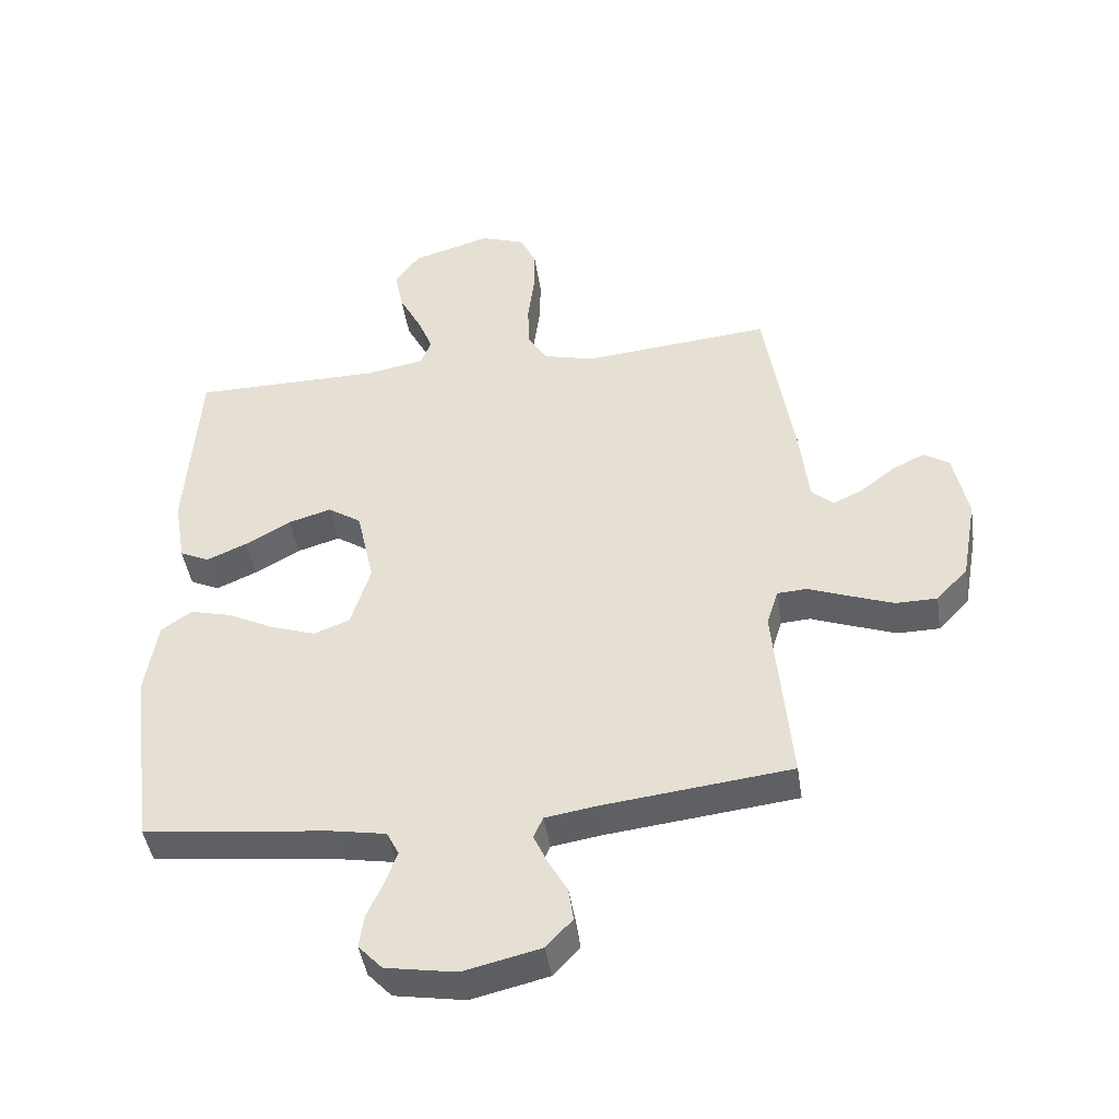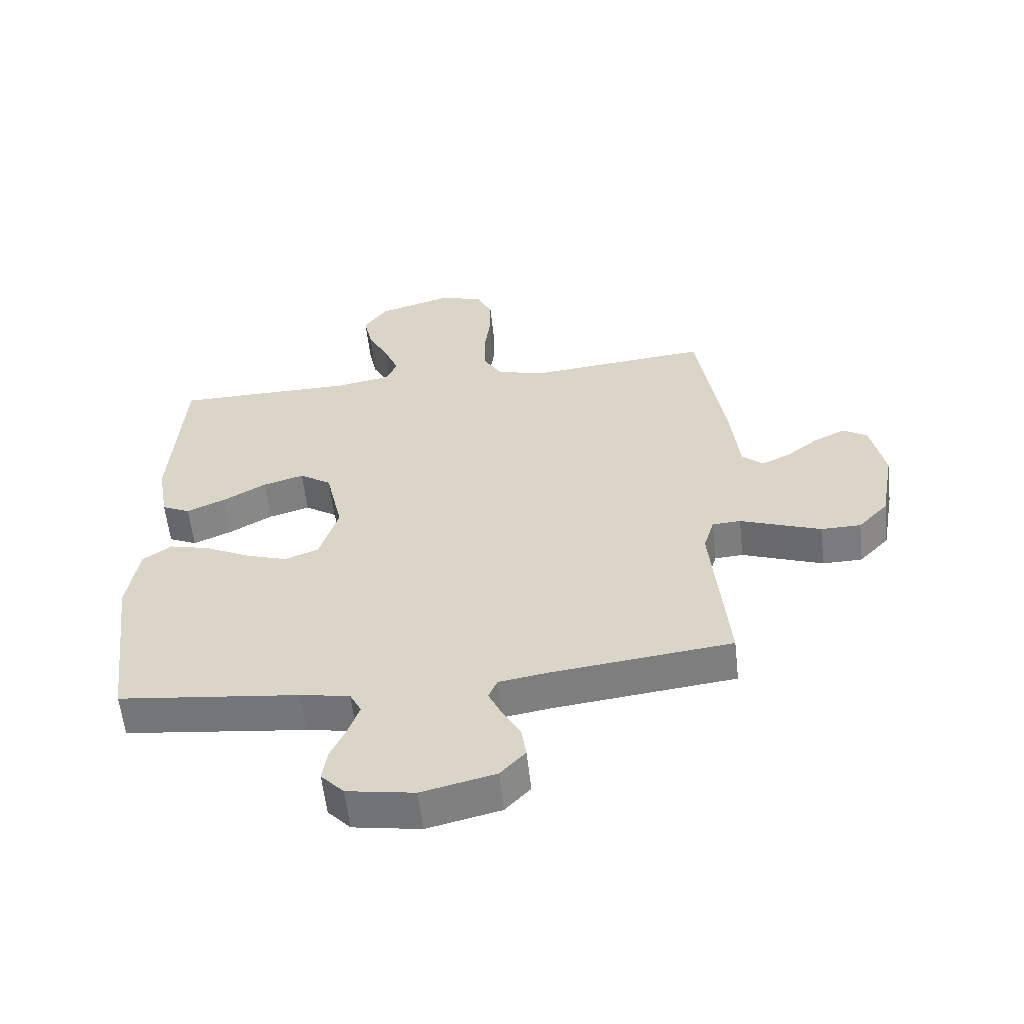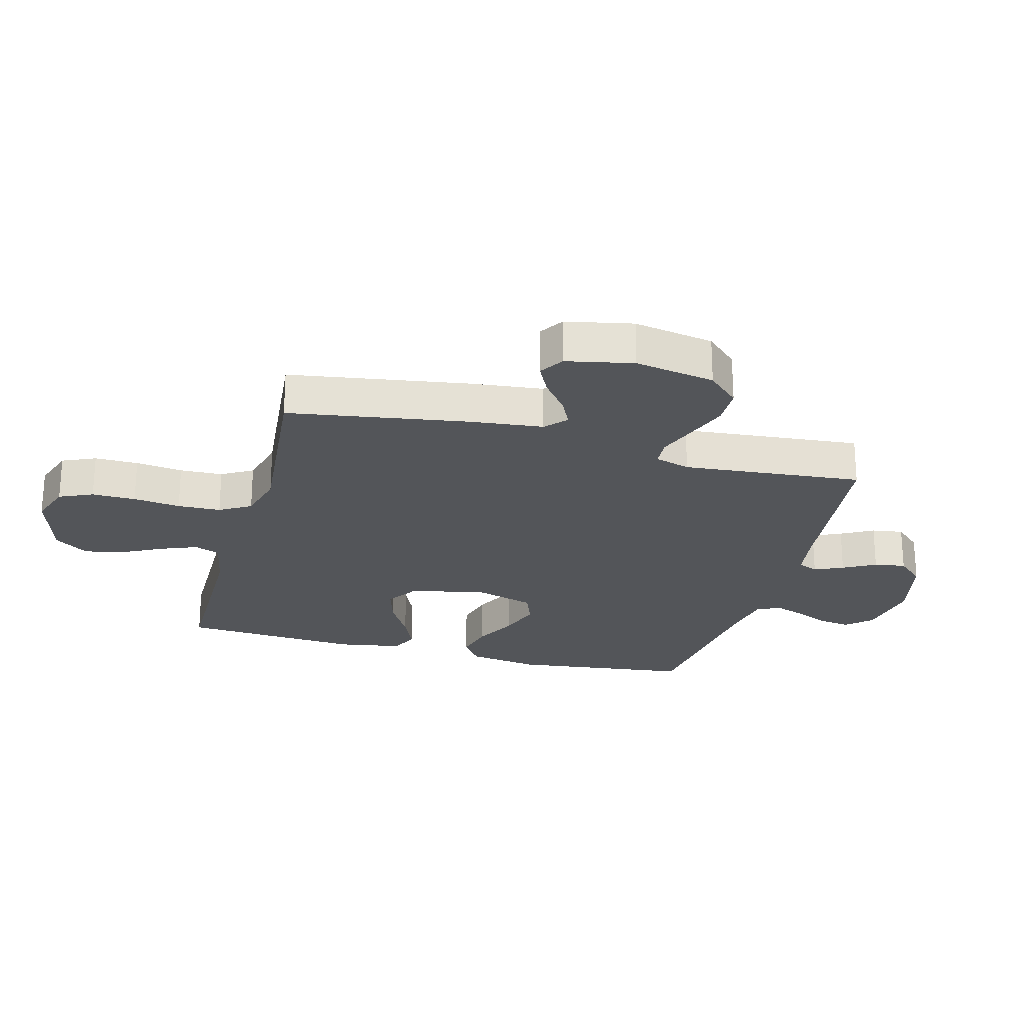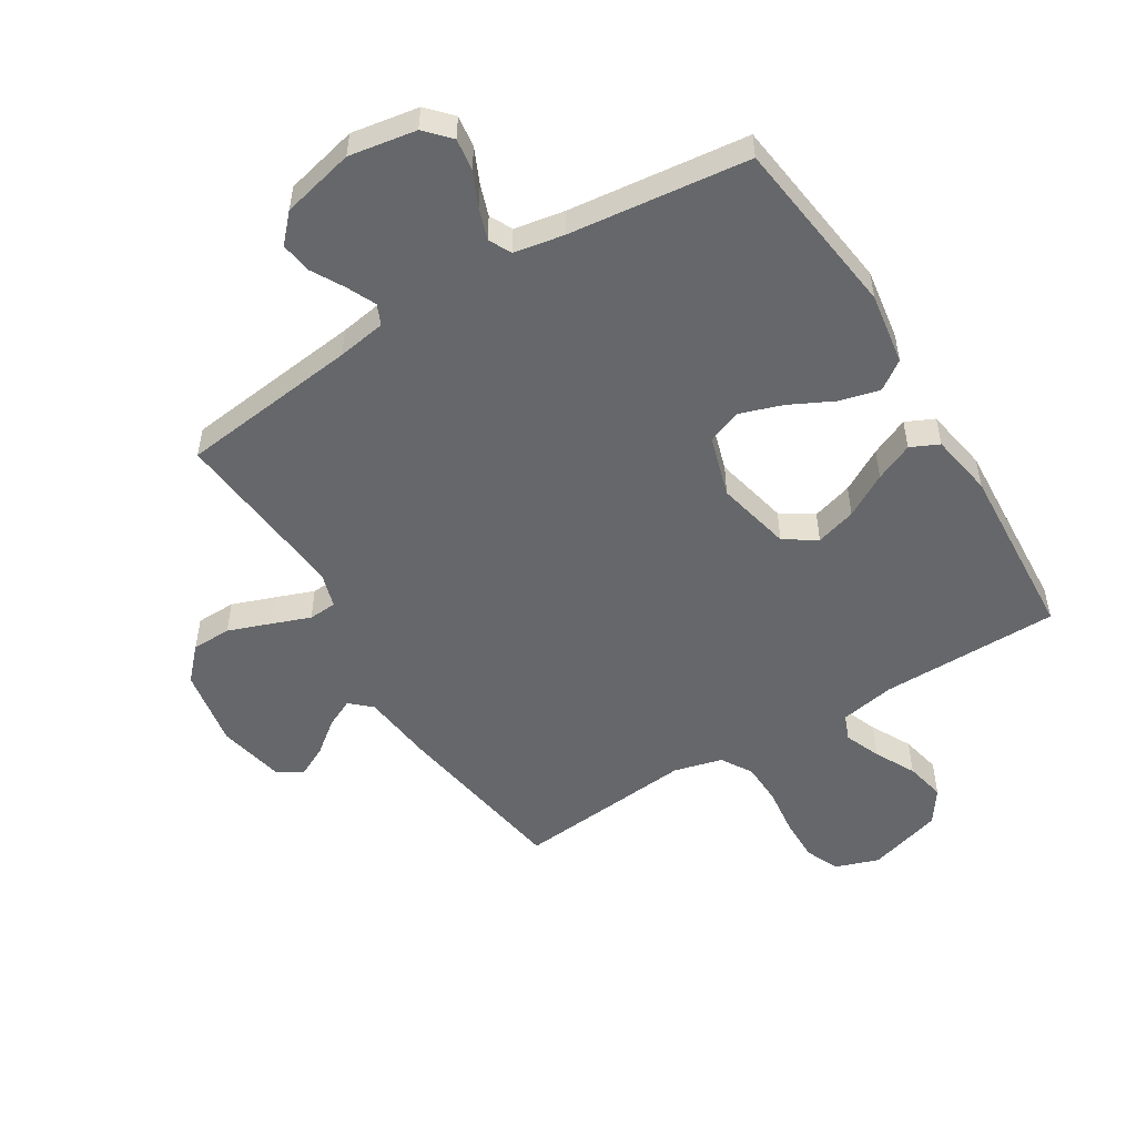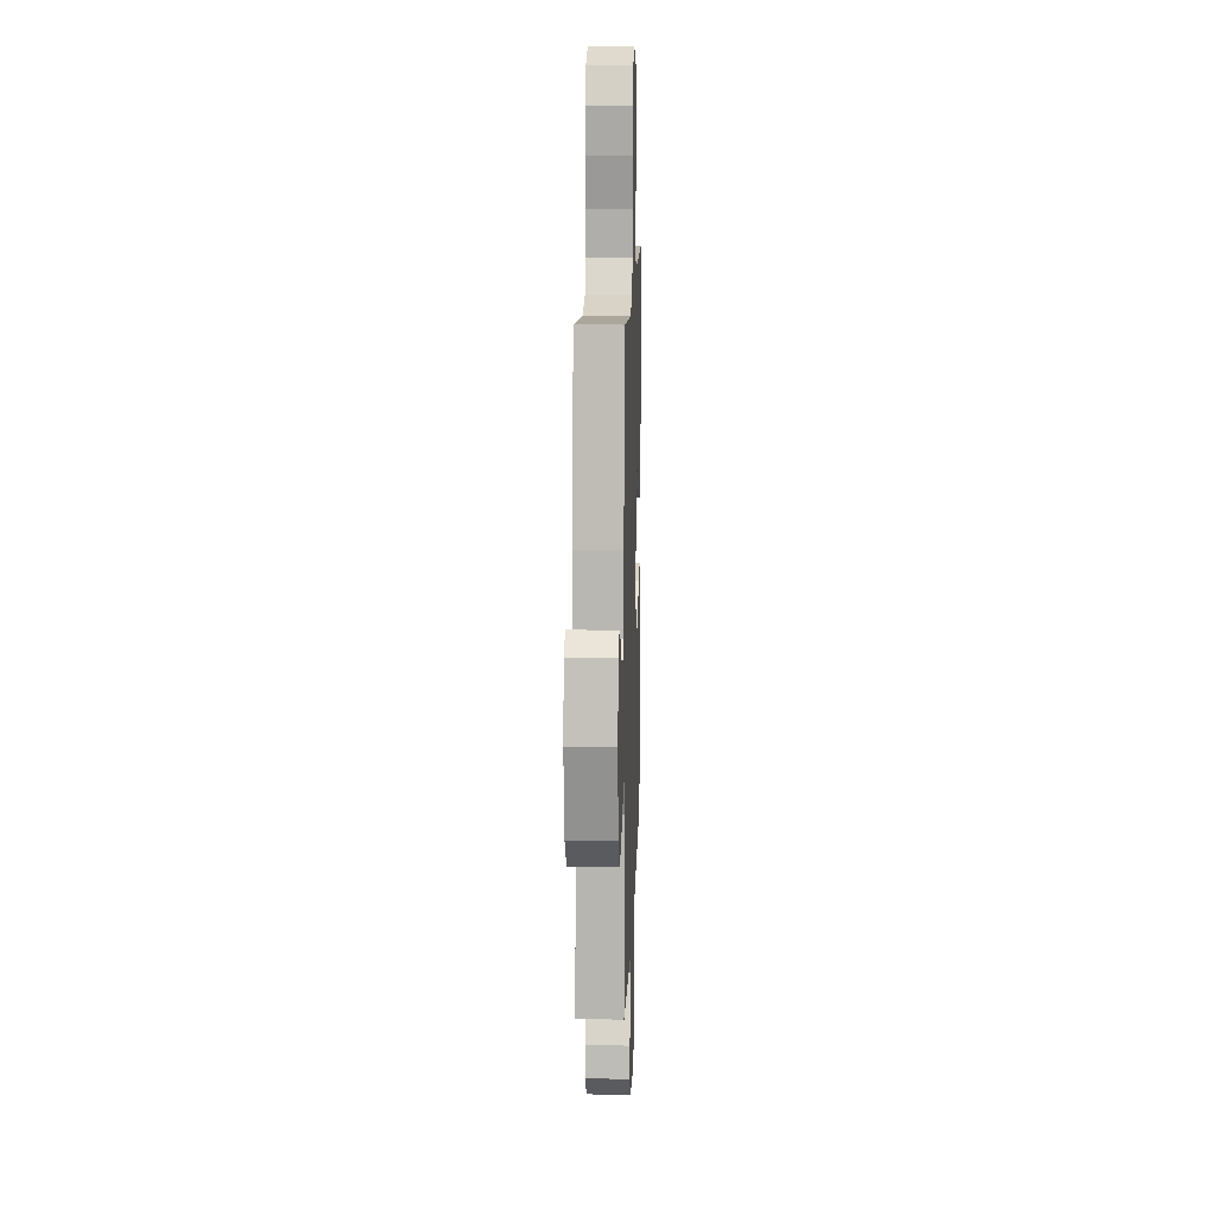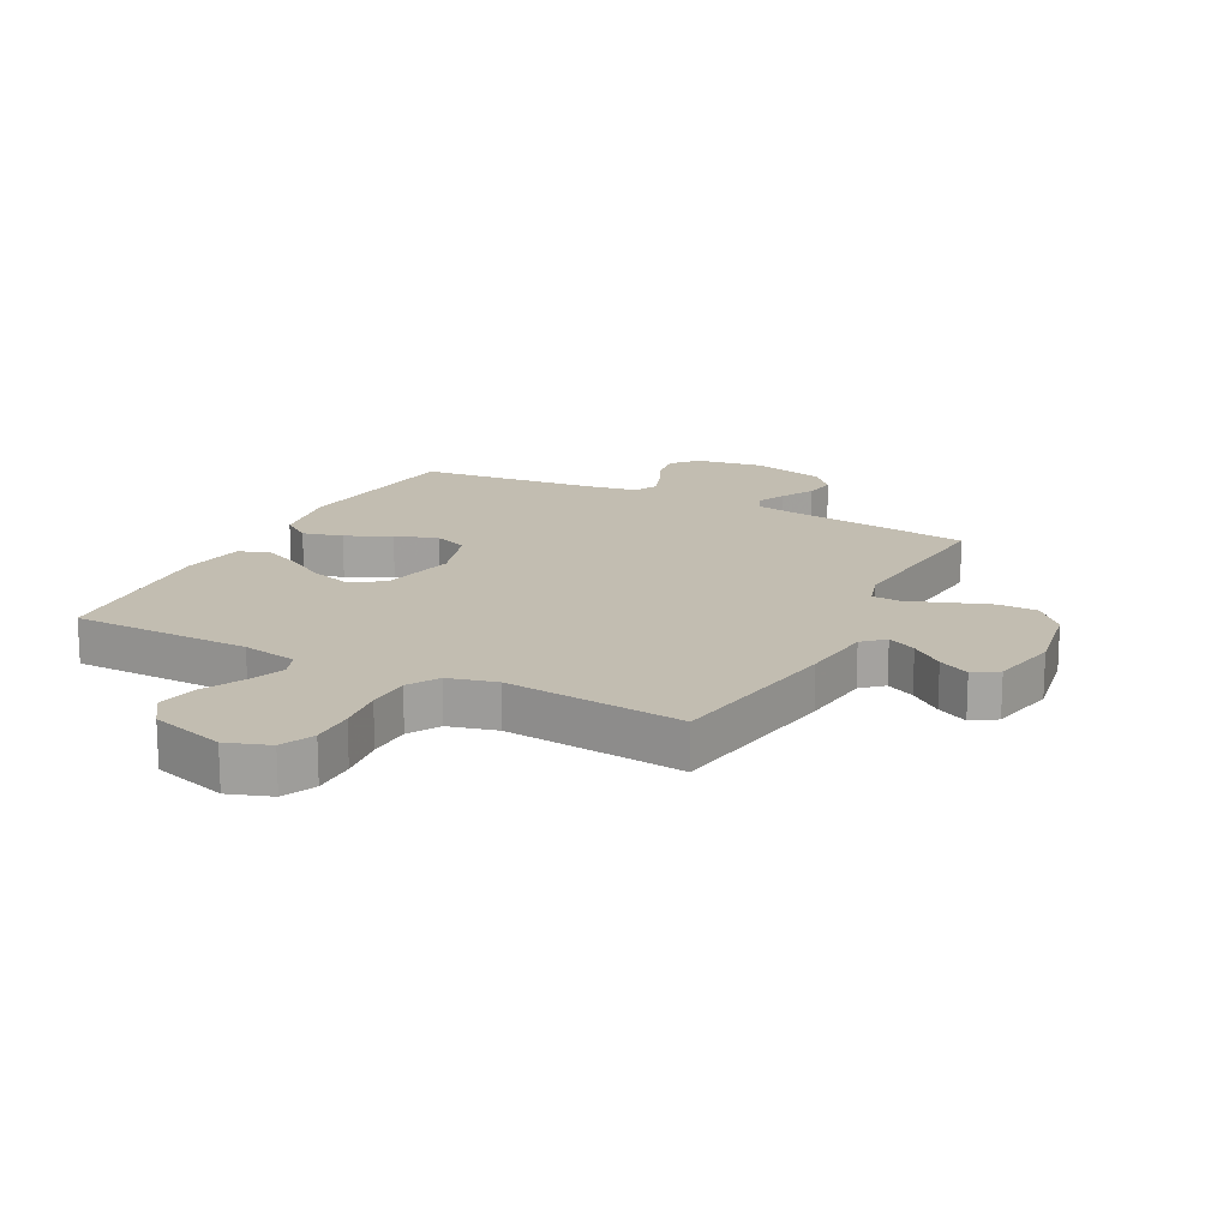
<metadata>
{"format":"obj","ext":"obj","renderer":"f3d","projection":"perspective","resolution":1024,"background":"white","views":[{"elev":-44.4,"azim":8.6,"up":"+Z"},{"elev":-58.4,"azim":6.3,"up":"+Z"},{"elev":-24.0,"azim":75.0,"up":"+Y"},{"elev":-52.0,"azim":-148.3,"up":"+Y"},{"elev":13.6,"azim":91.9,"up":"+Z"},{"elev":17.0,"azim":27.5,"up":"+Y"}]}
</metadata>
<code>
v 0.5 0.07 0.5
v 0.547 0.07 0.2
v 0.56 0.07 0.079
v 0.595 0.07 0.047
v 0.643 0.07 0.07
v 0.697 0.07 0.112
v 0.749 0.07 0.138
v 0.79 0.07 0.112
v 0.813 0.07 0
v 0.789 0.07 -0.134
v 0.739 0.07 -0.187
v 0.673 0.07 -0.188
v 0.602 0.07 -0.162
v 0.538 0.07 -0.138
v 0.491 0.07 -0.141
v 0.473 0.07 -0.2
v 0.5 0.07 -0.5
v 0.2 0.07 -0.535
v 0.119 0.07 -0.548
v 0.104 0.07 -0.582
v 0.126 0.07 -0.63
v 0.156 0.07 -0.684
v 0.164 0.07 -0.737
v 0.122 0.07 -0.782
v 0 0.07 -0.811
v -0.112 0.07 -0.792
v -0.15 0.07 -0.751
v -0.142 0.07 -0.697
v -0.116 0.07 -0.64
v -0.098 0.07 -0.588
v -0.117 0.07 -0.55
v -0.2 0.07 -0.535
v -0.5 0.07 -0.5
v -0.537 0.07 -0.2
v -0.518 0.07 -0.08
v -0.47 0.07 -0.046
v -0.403 0.07 -0.063
v -0.329 0.07 -0.1
v -0.258 0.07 -0.124
v -0.201 0.07 -0.102
v -0.17 0.07 0
v -0.198 0.07 0.126
v -0.251 0.07 0.161
v -0.319 0.07 0.141
v -0.391 0.07 0.1
v -0.455 0.07 0.072
v -0.502 0.07 0.094
v -0.52 0.07 0.2
v -0.5 0.07 0.5
v -0.2 0.07 0.502
v -0.108 0.07 0.519
v -0.091 0.07 0.562
v -0.115 0.07 0.622
v -0.15 0.07 0.69
v -0.164 0.07 0.757
v -0.125 0.07 0.813
v 0 0.07 0.85
v 0.072 0.07 0.825
v 0.097 0.07 0.769
v 0.096 0.07 0.696
v 0.086 0.07 0.617
v 0.088 0.07 0.545
v 0.119 0.07 0.493
v 0.2 0.07 0.472
v 0.5 0 0.5
v 0.547 0 0.2
v 0.56 0 0.079
v 0.595 0 0.047
v 0.643 0 0.07
v 0.697 0 0.112
v 0.749 0 0.138
v 0.79 0 0.112
v 0.813 0 0
v 0.789 0 -0.134
v 0.739 0 -0.187
v 0.673 0 -0.188
v 0.602 0 -0.162
v 0.538 0 -0.138
v 0.491 0 -0.141
v 0.473 0 -0.2
v 0.5 0 -0.5
v 0.2 0 -0.535
v 0.119 0 -0.548
v 0.104 0 -0.582
v 0.126 0 -0.63
v 0.156 0 -0.684
v 0.164 0 -0.737
v 0.122 0 -0.782
v 0 0 -0.811
v -0.112 0 -0.792
v -0.15 0 -0.751
v -0.142 0 -0.697
v -0.116 0 -0.64
v -0.098 0 -0.588
v -0.117 0 -0.55
v -0.2 0 -0.535
v -0.5 0 -0.5
v -0.537 0 -0.2
v -0.518 0 -0.08
v -0.47 0 -0.046
v -0.403 0 -0.063
v -0.329 0 -0.1
v -0.258 0 -0.124
v -0.201 0 -0.102
v -0.17 0 0
v -0.198 0 0.126
v -0.251 0 0.161
v -0.319 0 0.141
v -0.391 0 0.1
v -0.455 0 0.072
v -0.502 0 0.094
v -0.52 0 0.2
v -0.5 0 0.5
v -0.2 0 0.502
v -0.108 0 0.519
v -0.091 0 0.562
v -0.115 0 0.622
v -0.15 0 0.69
v -0.164 0 0.757
v -0.125 0 0.813
v 0 0 0.85
v 0.072 0 0.825
v 0.097 0 0.769
v 0.096 0 0.696
v 0.086 0 0.617
v 0.088 0 0.545
v 0.119 0 0.493
v 0.2 0 0.472
f 58 59 60 61
f 58 61 62
f 57 58 62
f 56 57 62
f 53 54 55 56
f 52 53 56 62
f 51 52 62 63
f 47 48 49 50
f 44 45 46 47
f 43 44 47 50
f 42 43 50 51
f 35 36 37 38
f 35 38 39
f 32 33 34 35
f 31 32 35 39
f 30 31 39 40
f 26 27 28 29
f 26 29 30
f 25 26 30
f 21 22 23 24
f 20 21 24 25
f 19 20 25 30
f 16 17 18
f 15 16 18 19
f 11 12 13 14
f 9 10 11 14
f 9 14 15
f 8 9 15
f 5 6 7 8
f 4 5 8 15
f 3 4 15 19
f 64 1 2 3
f 41 42 51 63
f 40 41 63 64
f 30 40 64
f 3 19 30 64
f 125 124 123 122
f 126 125 122
f 126 122 121
f 126 121 120
f 120 119 118 117
f 126 120 117 116
f 127 126 116 115
f 114 113 112 111
f 111 110 109 108
f 114 111 108 107
f 115 114 107 106
f 102 101 100 99
f 103 102 99
f 99 98 97 96
f 103 99 96 95
f 104 103 95 94
f 93 92 91 90
f 94 93 90
f 94 90 89
f 88 87 86 85
f 89 88 85 84
f 94 89 84 83
f 82 81 80
f 83 82 80 79
f 78 77 76 75
f 78 75 74 73
f 79 78 73
f 79 73 72
f 72 71 70 69
f 79 72 69 68
f 83 79 68 67
f 67 66 65 128
f 127 115 106 105
f 128 127 105 104
f 128 104 94
f 128 94 83 67
f 1 65 66 2
f 2 66 67 3
f 3 67 68 4
f 4 68 69 5
f 5 69 70 6
f 6 70 71 7
f 7 71 72 8
f 8 72 73 9
f 9 73 74 10
f 10 74 75 11
f 11 75 76 12
f 12 76 77 13
f 13 77 78 14
f 14 78 79 15
f 15 79 80 16
f 16 80 81 17
f 17 81 82 18
f 18 82 83 19
f 19 83 84 20
f 20 84 85 21
f 21 85 86 22
f 22 86 87 23
f 23 87 88 24
f 24 88 89 25
f 25 89 90 26
f 26 90 91 27
f 27 91 92 28
f 28 92 93 29
f 29 93 94 30
f 30 94 95 31
f 31 95 96 32
f 32 96 97 33
f 33 97 98 34
f 34 98 99 35
f 35 99 100 36
f 36 100 101 37
f 37 101 102 38
f 38 102 103 39
f 39 103 104 40
f 40 104 105 41
f 41 105 106 42
f 42 106 107 43
f 43 107 108 44
f 44 108 109 45
f 45 109 110 46
f 46 110 111 47
f 47 111 112 48
f 48 112 113 49
f 49 113 114 50
f 50 114 115 51
f 51 115 116 52
f 52 116 117 53
f 53 117 118 54
f 54 118 119 55
f 55 119 120 56
f 56 120 121 57
f 57 121 122 58
f 58 122 123 59
f 59 123 124 60
f 60 124 125 61
f 61 125 126 62
f 62 126 127 63
f 63 127 128 64
f 64 128 65 1

</code>
